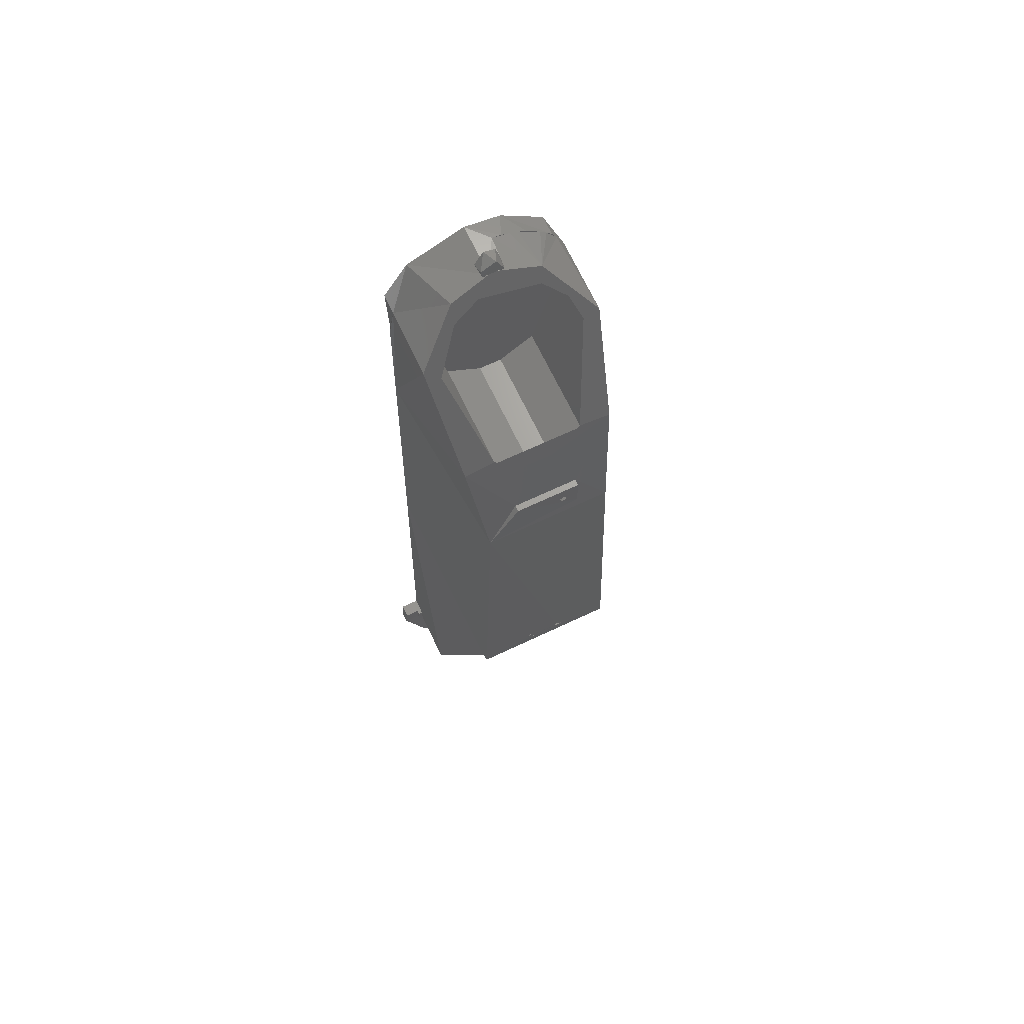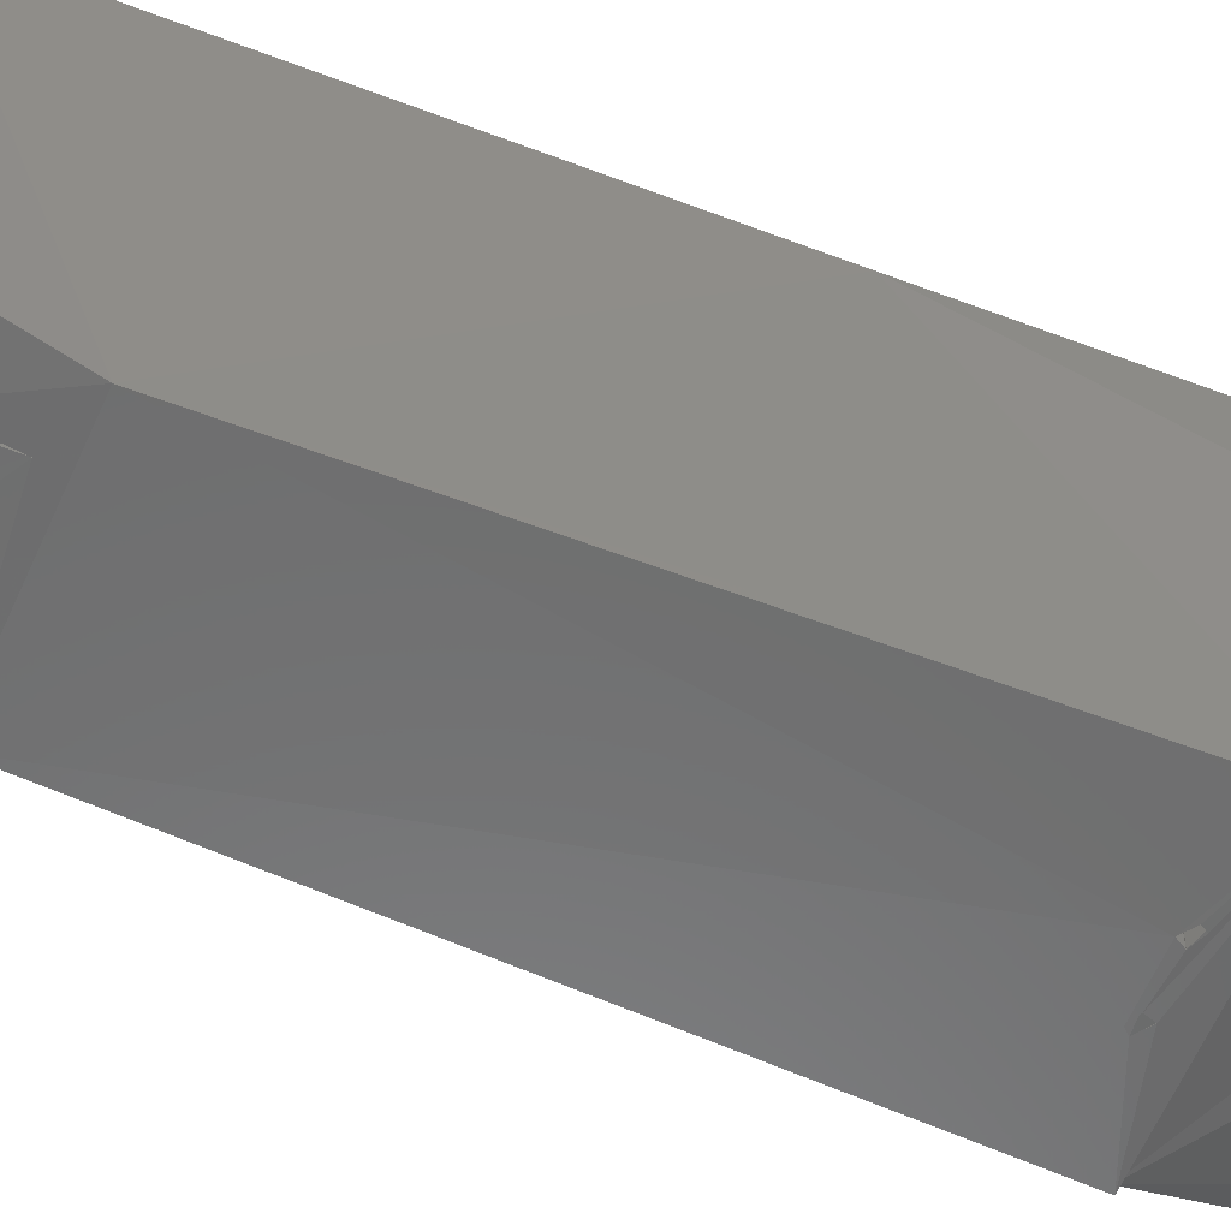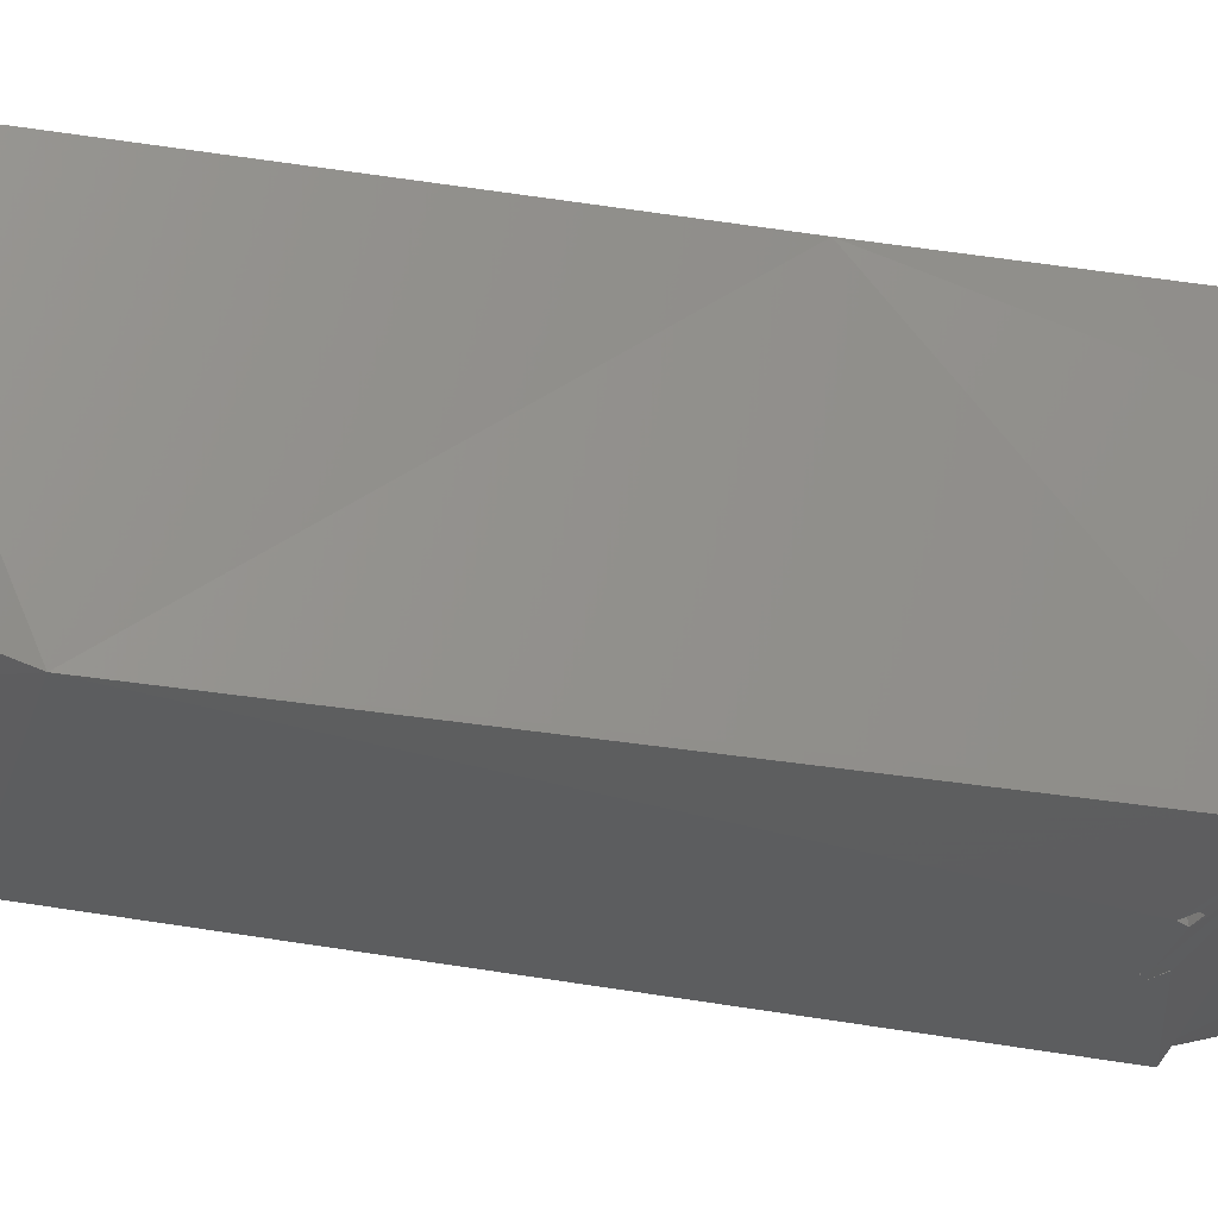
<metadata>
{"format":"stl","ext":"stl","renderer":"f3d","projection":"perspective","resolution":1024,"background":"white","views":[{"elev":67.9,"azim":-25.3,"up":"+Z"},{"elev":-57.9,"azim":67.0,"up":"+Y"},{"elev":-31.7,"azim":75.8,"up":"+Y"}]}
</metadata>
<code>
# stl→obj: 349 verts, 522 faces
v 0.02414 -0.2247 0.5543
v 0.02265 -0.2329 0.5521
v 0.02378 -0.2289 0.5531
v 0.02082 -0.2368 0.551
v 0.01832 -0.2402 0.5501
v 0.01523 -0.2432 0.5493
v 0.01166 -0.2456 0.5487
v 0.007695 -0.2474 0.5482
v 0.003514 -0.2485 0.5479
v -0.00085 -0.2488 0.5478
v -0.005183 -0.2485 0.5479
v -0.009395 -0.2474 0.5482
v -0.01333 -0.2456 0.5487
v -0.0169 -0.2432 0.5493
v -0.01998 -0.2402 0.5501
v -0.02249 -0.2368 0.551
v -0.02435 -0.2329 0.5521
v -0.02545 -0.2289 0.5531
v -0.02584 -0.2247 0.5543
v -0.02545 -0.2205 0.5554
v -0.02435 -0.2164 0.5565
v -0.02249 -0.2126 0.5575
v -0.01998 -0.2092 0.5584
v -0.0169 -0.2062 0.5592
v -0.01333 -0.2038 0.5599
v -0.009395 -0.202 0.5603
v -0.005183 -0.2009 0.5606
v -0.00085 -0.2005 0.5607
v 0.003514 -0.2009 0.5606
v 0.007695 -0.202 0.5603
v 0.01166 -0.2038 0.5599
v 0.01523 -0.2062 0.5592
v 0.01832 -0.2092 0.5584
v 0.02082 -0.2126 0.5575
v 0.02265 -0.2164 0.5565
v 0.02378 -0.2205 0.5554
v -0.005427 -0.2163 0.01753
v -0.007106 -0.2225 0.0215
v -0.009669 -0.218 0.01753
v -0.004085 -0.2213 0.0215
v -0.00085 -0.2157 0.01753
v -0.00085 -0.2208 0.0215
v 0.003728 -0.2163 0.01753
v 0.002385 -0.2213 0.0215
v 0.005406 -0.2225 0.0215
v 0.008 -0.218 0.01753
v -0.01165 -0.2146 0.01234
v -0.01614 -0.218 0.01234
v -0.006434 -0.2124 0.01234
v -0.00085 -0.2117 0.01234
v 0.004765 -0.2124 0.01234
v 0.009984 -0.2146 0.01234
v 0.01447 -0.218 0.01234
v -0.0129 -0.2124 0.006298
v -0.007106 -0.21 0.006298
v -0.00085 -0.2092 0.006298
v 0.005406 -0.21 0.006298
v 0.01124 -0.2124 0.006298
v 0.02414 -0.2333 0.1499
v 0.02082 -0.2208 0.1499
v 0.02332 -0.2269 0.1499
v 0.01685 -0.2157 0.1499
v 0.01166 -0.2117 0.1499
v 0.00562 -0.2092 0.1499
v -0.00085 -0.2083 0.1499
v -0.007319 -0.2092 0.1499
v -0.01333 -0.2117 0.1499
v -0.01852 -0.2157 0.1499
v -0.02249 -0.2208 0.1499
v -0.02499 -0.2269 0.1499
v -0.02584 -0.2333 0.1499
v -0.02499 -0.2398 0.1499
v -0.02249 -0.2458 0.1499
v -0.01852 -0.251 0.1499
v -0.01333 -0.255 0.1499
v -0.007319 -0.2575 0.1499
v -0.00085 -0.2583 0.1499
v 0.00562 -0.2575 0.1499
v 0.01166 -0.255 0.1499
v 0.01685 -0.251 0.1499
v 0.02082 -0.2458 0.1499
v 0.02332 -0.2398 0.1499
v -0.1105 -0.1423 -0.008595
v -0.0773 -0.1303 -0.07512
v -0.1103 -0.1303 -0.01531
v -0.01184 -0.2788 0.1911
v 0.01246 -0.2788 0.1937
v 0.009984 -0.2788 0.1894
v 0.08976 -0.1403 -0.008595
v 0.07398 -0.1403 -0.05193
v 0.08561 -0.1867 -0.02855
v 0.03186 -0.1328 0.1284
v 0.01966 -0.1328 0.08851
v 0.02784 -0.1328 0.08619
v 0.06574 -0.2778 0.1727
v 0.01664 -0.2668 0.1864
v 0.01587 -0.2668 0.1937
v 0.01835 -0.2788 0.1894
v 0.0756 -0.1423 -0.07512
v 0.08802 -0.1423 -0.06371
v 0.0756 -0.1303 -0.07512
v -0.07531 -0.1193 0.6506
v 0.07895 -0.1193 0.6738
v 0.02652 -0.1193 0.755
v 0.08194 -0.1303 -0.03795
v 0.07807 -0.1303 -0.04552
v 0.0922 -0.1303 -0.05864
v 0.07349 -0.1303 -0.05266
v 0.0542 -0.1548 0.7165
v 0.02717 -0.1548 0.7398
v 0.0347 -0.1785 0.7357
v 0.02631 -0.1616 -0.08696
v 0.02066 -0.1611 -0.08861
v 0.02939 -0.1653 -0.07561
v 0.1035 -0.1403 -0.03814
v 0.1071 -0.1303 0.008068
v 0.09009 -0.1303 0.003307
v 0.09003 -0.1303 -0.005177
v 0.08487 -0.1328 0.3035
v 0.01059 -0.1328 0.1668
v 0.03086 -0.1328 0.1356
v -0.04208 -0.1807 0.7316
v -0.06384 -0.2009 0.6935
v -0.07687 -0.1958 0.7031
v -0.01782 -0.1742 0.7438
v -0.04061 -0.1548 0.6033
v 0.03895 -0.1548 0.6033
v 0.008977 -0.1548 0.5836
v 0.03843 -0.1714 0.749
v 0.03376 -0.1368 0.7514
v 0.05338 -0.1368 0.738
v -0.06842 -0.272 0.1727
v -0.09158 -0.1982 -0.007008
v -0.08654 -0.1328 0.3035
v 0.077 -0.1996 0.6961
v 0.05414 -0.1886 0.7167
v 0.01664 -0.2788 0.1864
v 0.009984 -0.2668 0.1894
v -0.03192 -0.1193 0.6061
v 0.007115 -0.1193 0.6002
v -0.01535 -0.1448 0.1311
v -0.05416 -0.1448 0.1038
v -0.05416 -0.2529 0.1038
v 0.08973 -0.2151 0.02479
v 0.06672 -0.272 0.1727
v -0.05435 -0.1659 -0.07366
v -0.07574 -0.1743 -0.05187
v -0.05835 -0.1727 -0.05486
v -0.01165 -0.2668 0.1894
v -0.01754 -0.2668 0.1937
v -0.04727 -0.1644 -0.0783
v -0.05105 -0.1651 -0.07604
v -0.082 -0.1328 0.563
v -0.0578 -0.2746 0.4953
v -0.01239 -0.1605 -0.09044
v -0.01559 -0.1606 -0.08989
v -0.007319 -0.1633 -0.08178
v -0.06805 -0.2497 0.6018
v 0.06638 -0.2497 0.6018
v 0.02817 -0.2673 0.537
v 0.008977 -0.2553 0.5836
v -0.04034 -0.1715 0.7488
v -0.07669 -0.1368 0.7053
v 0.06815 -0.1368 0.7193
v -0.07083 -0.1448 -0.028
v -0.07083 -0.187 -0.028
v -0.04061 -0.2489 0.6033
v -0.01068 -0.2553 0.5836
v -0.01068 -0.1548 0.5836
v -0.04391 -0.1637 -0.08031
v -0.01519 -0.1548 0.7445
v -0.0559 -0.1548 0.7165
v 0.009862 -0.1528 0.7586
v -0.01153 -0.1528 0.7586
v -0.004817 -0.166 0.7592
v 0.08033 -0.1328 0.563
v 0.0561 -0.2746 0.4953
v 0.06217 -0.1548 0.6935
v 0.07398 -0.1463 -0.05193
v 0.07706 -0.1423 -0.05455
v -0.06466 -0.1463 -0.07055
v 0.06217 -0.2009 0.6935
v 0.03895 -0.2489 0.6033
v -0.06741 -0.2778 0.1727
v 0.06916 -0.1448 -0.028
v 0.06916 -0.187 -0.028
v 0.05665 -0.1727 -0.05486
v -0.01336 -0.2788 0.1864
v -0.01754 -0.2788 0.1937
v 0.08915 -0.1303 -0.01366
v 0.0875 -0.1303 -0.02196
v 0.07499 -0.1368 0.7053
v -0.1088 -0.1303 0.008068
v -0.09146 -0.1303 0.008068
v -0.09549 -0.1423 0.008068
v -0.08969 -0.1423 -0.06371
v -0.07568 -0.1403 -0.05193
v -0.05526 -0.1193 0.7385
v -0.004817 -0.1193 0.7597
v -0.01034 -0.1658 0.7587
v 0.008672 -0.1658 0.7587
v 0.003148 -0.166 0.7592
v 0.05607 -0.1667 -0.0711
v -0.09549 -0.1423 -0.008595
v -0.09549 -0.1463 0.008068
v 0.04746 -0.1328 0.5383
v -0.008815 -0.1328 0.6002
v 0.03742 -0.1328 0.6096
v 0.05665 -0.1448 -0.05486
v -0.08587 -0.1328 0.03224
v -0.08248 -0.1328 0.03999
v 0.05246 -0.2529 0.1038
v 0.07883 -0.1328 0.04377
v 0.08259 -0.1328 0.03621
v -0.09152 -0.1303 0.007518
v -0.06805 -0.1328 0.6364
v -0.08017 -0.1328 0.6694
v -0.1088 -0.1423 0.008068
v 0.0333 -0.2599 0.1229
v 0.0333 -0.1448 0.1229
v 0.08976 -0.1463 -0.008595
v 0.09378 -0.1463 -0.008595
v 0.09378 -0.1423 -0.008595
v 0.06412 -0.1368 0.7265
v 0.05893 -0.1368 0.7322
v -0.07876 -0.1423 -0.05455
v -0.0773 -0.1423 -0.07512
v -0.04132 -0.1328 0.08137
v -0.03353 -0.1328 0.08473
v -0.0155 -0.1328 0.1326
v -0.06225 -0.1328 0.06703
v -0.05572 -0.1328 0.0724
v -0.01983 -0.2788 0.1911
v -0.09185 -0.1303 -0.000966
v -0.09137 -0.1303 -0.00945
v -0.01535 -0.1448 -0.08062
v -0.0364 -0.1626 -0.08391
v -0.03198 -0.162 -0.08556
v -0.03979 -0.1631 -0.08233
v 0.05869 -0.1303 -0.06896
v 0.06299 -0.1423 -0.07055
v -0.05835 -0.1448 -0.05486
v -0.02548 -0.1328 0.08741
v 0.02762 -0.1448 -0.07641
v -0.07568 -0.1463 -0.05193
v -0.02389 -0.1612 -0.08812
v -0.02859 -0.1616 -0.08684
v -0.02056 -0.1609 -0.08898
v -0.09146 -0.1463 -0.008595
v -0.09549 -0.1463 -0.008595
v -0.007167 -0.1603 -0.09087
v 0.06299 -0.1463 -0.07055
v 0.07706 -0.1463 -0.05455
v 0.0181 -0.1609 -0.0891
v 0.08939 -0.1328 0.01173
v 0.08979 -0.1303 0.008068
v 0.09003 -0.1463 0.008068
v -0.07876 -0.1463 -0.05455
v -0.06466 -0.1423 -0.07055
v 0.05088 -0.1655 -0.07506
v 0.04923 -0.1651 -0.0761
v 0.09378 -0.1423 0.008068
v 0.1071 -0.1423 0.008068
v 0.07846 -0.1328 0.6694
v 0.06171 -0.1193 0.6299
v 0.05246 -0.1448 0.1038
v -0.01116 -0.1646 0.7646
v 0.001927 -0.1646 0.7722
v -0.08853 -0.1328 0.02418
v -0.0917 -0.1463 0.008068
v -0.09146 -0.1403 -0.008595
v 0.05643 -0.1328 0.624
v 0.09378 -0.1463 0.008068
v 0.1088 -0.1423 -0.008595
v 0.02643 -0.1368 0.7545
v 0.01889 -0.1368 0.7573
v 0.04087 -0.1368 0.7481
v -0.06384 -0.1548 0.6935
v -0.006038 -0.1328 0.5726
v -0.03909 -0.1328 0.6096
v 0.01105 -0.1368 0.7584
v 0.02817 -0.2728 0.5055
v 0.01246 -0.2608 0.5237
v 0.01328 -0.2608 0.5157
v 0.01328 -0.2728 0.5157
v -0.02984 -0.2673 0.537
v -0.0195 -0.2668 0.1878
v -0.01672 -0.2608 0.5157
v -0.01754 -0.2608 0.5237
v -0.01184 -0.2608 0.5211
v -0.0195 -0.2728 0.5177
v -0.01413 -0.2728 0.5237
v -0.01498 -0.2728 0.5157
v -0.02984 -0.2728 0.537
v -0.0784 -0.1328 0.04743
v 0.01587 -0.2728 0.5237
v 0.0178 -0.2728 0.5177
v 0.01816 -0.2608 0.5211
v 0.08509 -0.1303 -0.03008
v 0.06412 -0.1193 0.7265
v 0.0333 -0.1328 0.5277
v 0.0337 -0.1328 0.5782
v -0.06103 -0.1303 -0.06841
v -0.0671 -0.1303 -0.06255
v 0.02817 -0.2728 0.537
v 0.004216 -0.1603 -0.09105
v 0.001286 -0.1603 -0.09105
v -0.003596 -0.1528 0.7722
v -0.07669 -0.1193 0.7053
v 0.03428 -0.1625 -0.08403
v 0.02866 -0.1618 -0.08623
v 0.04383 -0.164 -0.07946
v 0.03577 -0.1328 0.08314
v -0.07754 -0.1303 -0.04918
v -0.08175 -0.1303 -0.0418
v -0.01721 -0.1328 0.08937
v -0.08529 -0.1303 -0.03411
v -0.01535 -0.2628 0.1311
v 0.01252 -0.1605 -0.0902
v 0.01017 -0.2728 0.5211
v -0.09042 -0.1328 0.01588
v -0.06039 -0.1303 -0.06896
v -0.07363 -0.1328 0.05445
v 0.01182 -0.1328 0.5246
v 0.06247 -0.1303 -0.06554
v -0.008143 -0.1328 0.1672
v 0.0636 -0.1328 0.0641
v 0.06931 -0.1328 0.05781
v 0.07441 -0.1328 0.05104
v -0.008815 -0.1328 0.09047
v 0.00974 -0.1605 -0.09044
v -0.004085 -0.1602 -0.09112
v 0.05057 -0.1328 0.0749
v 0.05735 -0.1328 0.06977
v -0.08807 -0.1303 -0.02605
v -0.06823 -0.1328 0.06098
v -0.008327 -0.1328 0.5289
v 0.04194 -0.1637 -0.08043
v 0.03638 -0.1628 -0.08318
v 0.04337 -0.1328 0.07936
v -0.004512 -0.1328 0.1701
v -0.09011 -0.1303 -0.01787
v 0.00443 -0.1328 0.1701
v -0.07263 -0.1303 -0.05608
v 0.08561 -0.1328 0.02827
v 0.06827 -0.1303 -0.05938
v 0.006719 -0.1528 0.7694
v 0.08786 -0.1328 0.02009
v -0.04873 -0.1328 0.07722
f 1 2 3
f 1 4 2
f 1 5 4
f 1 6 5
f 1 7 6
f 1 8 7
f 1 9 8
f 1 10 9
f 1 11 10
f 1 12 11
f 1 13 12
f 1 14 13
f 1 15 14
f 1 16 15
f 1 17 16
f 1 18 17
f 1 19 18
f 1 20 19
f 1 21 20
f 1 22 21
f 1 23 22
f 1 24 23
f 1 25 24
f 1 26 25
f 1 27 26
f 1 28 27
f 1 29 28
f 1 30 29
f 1 31 30
f 1 32 31
f 1 33 32
f 1 34 33
f 1 35 34
f 1 36 35
f 37 38 39
f 38 37 40
f 41 40 37
f 40 41 42
f 43 42 41
f 42 43 44
f 43 45 44
f 45 43 46
f 47 39 48
f 37 47 49
f 47 37 39
f 41 49 50
f 49 41 37
f 43 50 51
f 50 43 41
f 46 51 52
f 51 46 43
f 53 46 52
f 54 47 48
f 49 54 55
f 54 49 47
f 50 55 56
f 55 50 49
f 51 56 57
f 56 51 50
f 52 57 58
f 57 52 51
f 53 52 58
f 59 60 61
f 59 62 60
f 59 63 62
f 59 64 63
f 59 65 64
f 59 66 65
f 59 67 66
f 59 68 67
f 59 69 68
f 59 70 69
f 59 71 70
f 59 72 71
f 59 73 72
f 59 74 73
f 59 75 74
f 59 76 75
f 59 77 76
f 59 78 77
f 59 79 78
f 59 80 79
f 59 81 80
f 59 82 81
f 83 84 85
f 86 87 88
f 89 90 91
f 92 93 94
f 88 95 86
f 96 97 98
f 99 100 101
f 102 103 104
f 105 106 107
f 101 107 108
f 109 110 111
f 87 98 97
f 112 113 114
f 107 100 115
f 116 117 118
f 119 120 121
f 122 123 124
f 125 111 110
f 126 127 128
f 129 130 131
f 132 133 134
f 87 95 98
f 129 135 136
f 95 137 98
f 98 137 96
f 138 96 137
f 97 96 138
f 102 139 140
f 141 142 143
f 119 144 145
f 146 147 148
f 149 150 86
f 148 151 152
f 134 153 154
f 155 156 157
f 158 159 160
f 161 159 158
f 162 124 163
f 164 135 129
f 165 166 143
f 167 168 158
f 169 168 167
f 137 88 138
f 95 88 137
f 168 169 128
f 128 169 126
f 170 151 148
f 122 171 172
f 173 174 175
f 176 119 177
f 178 127 126
f 179 90 180
f 181 147 146
f 182 183 127
f 184 154 87
f 185 186 187
f 86 188 149
f 95 188 86
f 86 189 87
f 190 191 116
f 159 161 183
f 183 161 128
f 135 164 192
f 193 194 195
f 196 83 197
f 198 199 175
f 187 186 91
f 200 201 202
f 128 127 183
f 203 91 179
f 125 202 129
f 204 195 205
f 111 136 109
f 119 176 206
f 140 207 208
f 187 91 203
f 97 138 88
f 187 209 185
f 210 211 134
f 171 109 178
f 126 171 178
f 88 87 97
f 85 193 83
f 145 144 212
f 213 214 119
f 215 194 193
f 163 198 162
f 104 199 102
f 126 167 123
f 124 123 167
f 153 216 217
f 218 83 193
f 219 220 141
f 221 222 223
f 224 225 131
f 226 227 196
f 177 87 154
f 87 177 95
f 145 95 177
f 228 229 230
f 231 232 230
f 189 233 87
f 234 193 85
f 235 234 85
f 157 148 236
f 148 157 237
f 157 238 237
f 237 239 148
f 176 135 192
f 101 240 241
f 242 236 148
f 230 229 243
f 236 242 244
f 226 197 245
f 196 197 226
f 157 246 247
f 157 156 248
f 157 236 244
f 89 91 221
f 249 250 205
f 205 250 204
f 157 251 155
f 252 179 253
f 113 254 114
f 255 256 119
f 144 256 257
f 258 181 259
f 260 261 114
f 223 262 263
f 264 103 265
f 165 220 266
f 212 266 220
f 200 267 268
f 269 210 134
f 220 219 212
f 212 219 145
f 221 257 222
f 270 205 195
f 249 271 204
f 265 272 264
f 262 273 257
f 84 83 196
f 274 89 223
f 180 253 179
f 195 218 193
f 204 250 249
f 153 158 154
f 275 276 277
f 126 278 171
f 179 91 90
f 279 207 280
f 276 275 281
f 282 177 154
f 283 284 285
f 160 286 158
f 149 287 150
f 178 109 136
f 199 104 276
f 217 102 163
f 271 133 147
f 288 289 290
f 291 292 289
f 160 159 177
f 177 159 176
f 289 288 291
f 293 291 288
f 294 291 293
f 292 291 294
f 134 211 295
f 177 119 145
f 296 297 298
f 188 233 287
f 299 105 107
f 192 224 300
f 164 224 192
f 277 131 130
f 287 149 188
f 100 99 180
f 223 263 274
f 133 249 270
f 298 283 296
f 206 301 119
f 302 206 176
f 303 304 84
f 90 89 274
f 305 282 296
f 297 296 282
f 158 168 161
f 306 307 157
f 284 298 297
f 308 174 173
f 102 309 163
f 283 298 284
f 132 134 154
f 104 300 224
f 262 256 116
f 192 103 264
f 218 195 204
f 296 294 305
f 305 294 286
f 191 299 116
f 147 133 166
f 142 141 165
f 310 311 114
f 261 312 114
f 94 313 92
f 133 143 166
f 84 314 315
f 233 184 87
f 274 115 90
f 243 316 230
f 153 124 158
f 315 317 84
f 219 318 132
f 171 110 109
f 140 265 103
f 157 114 319
f 292 294 320
f 321 269 134
f 320 296 283
f 294 296 320
f 300 103 192
f 196 227 84
f 129 131 225
f 106 108 107
f 198 175 162
f 148 166 165
f 198 309 102
f 183 182 135
f 184 95 132
f 129 136 111
f 179 252 203
f 321 134 194
f 290 289 292
f 174 308 267
f 167 126 169
f 322 181 146
f 134 295 323
f 153 217 163
f 119 301 324
f 123 278 126
f 278 123 122
f 292 293 290
f 293 292 285
f 325 240 101
f 286 160 305
f 320 285 292
f 285 320 283
f 224 164 225
f 129 225 164
f 103 300 104
f 107 116 299
f 279 280 153
f 186 212 144
f 267 200 174
f 311 112 114
f 230 326 134
f 297 285 284
f 282 285 297
f 207 279 302
f 285 282 293
f 129 281 275
f 167 158 124
f 288 290 293
f 143 133 132
f 305 160 282
f 259 226 258
f 84 322 303
f 148 239 170
f 272 265 140
f 244 114 157
f 257 221 91
f 144 119 256
f 84 227 259
f 327 328 92
f 92 328 329
f 293 282 294
f 154 294 282
f 286 294 154
f 154 158 286
f 102 140 103
f 302 272 208
f 274 263 116
f 244 165 185
f 248 246 157
f 270 194 133
f 316 330 230
f 277 276 104
f 233 188 184
f 217 216 102
f 157 331 306
f 140 139 207
f 157 307 332
f 186 144 91
f 333 334 92
f 92 334 327
f 84 317 335
f 119 121 92
f 268 201 200
f 230 336 231
f 241 99 101
f 107 101 100
f 249 133 271
f 153 134 337
f 165 242 148
f 324 337 134
f 338 339 114
f 280 216 153
f 125 110 171
f 281 175 199
f 198 163 309
f 136 182 178
f 258 245 181
f 116 115 274
f 92 340 333
f 134 326 341
f 176 264 272
f 175 281 173
f 171 122 125
f 135 159 183
f 139 102 216
f 180 90 100
f 114 187 260
f 150 287 233
f 127 178 182
f 162 175 125
f 159 135 176
f 189 86 150
f 332 251 157
f 209 187 114
f 342 235 85
f 343 120 119
f 337 279 153
f 92 213 119
f 141 318 219
f 84 344 314
f 186 185 266
f 114 254 319
f 341 343 119
f 205 270 249
f 125 122 162
f 276 281 199
f 152 146 148
f 147 181 245
f 154 184 132
f 222 273 262
f 273 222 257
f 119 214 345
f 319 331 157
f 92 313 340
f 173 281 202
f 108 346 101
f 195 194 270
f 201 347 173
f 312 338 114
f 175 202 125
f 165 141 220
f 304 344 84
f 147 166 148
f 197 147 245
f 278 172 171
f 119 348 255
f 203 260 187
f 329 213 92
f 208 272 140
f 116 118 190
f 147 197 271
f 204 271 83
f 201 268 347
f 262 223 222
f 252 253 180
f 199 198 102
f 308 347 268
f 180 241 252
f 99 241 180
f 234 215 193
f 230 232 349
f 134 341 324
f 122 172 278
f 91 144 257
f 281 129 202
f 280 207 139
f 244 209 114
f 233 189 150
f 173 347 308
f 165 266 185
f 302 208 207
f 247 238 157
f 115 116 107
f 345 348 119
f 185 209 244
f 230 323 336
f 116 263 262
f 142 165 143
f 257 256 262
f 90 115 100
f 182 136 135
f 174 200 175
f 145 132 95
f 163 124 153
f 346 325 101
f 85 84 335
f 335 342 85
f 202 175 200
f 202 201 173
f 245 258 226
f 95 184 188
f 132 318 143
f 176 272 302
f 128 161 168
f 324 341 119
f 116 256 117
f 216 280 139
f 277 130 275
f 129 275 130
f 177 282 160
f 226 259 227
f 122 124 162
f 266 212 186
f 129 111 125
f 242 165 244
f 192 264 176
f 132 145 219
f 143 318 141
f 204 83 218
f 271 197 83
f 224 277 104
f 131 277 224
f 339 310 114
f 223 89 221
f 268 267 308
f 134 323 230
f 230 349 228
f 194 134 133
f 181 322 259
f 259 322 84
f 203 252 240
f 241 240 252

</code>
